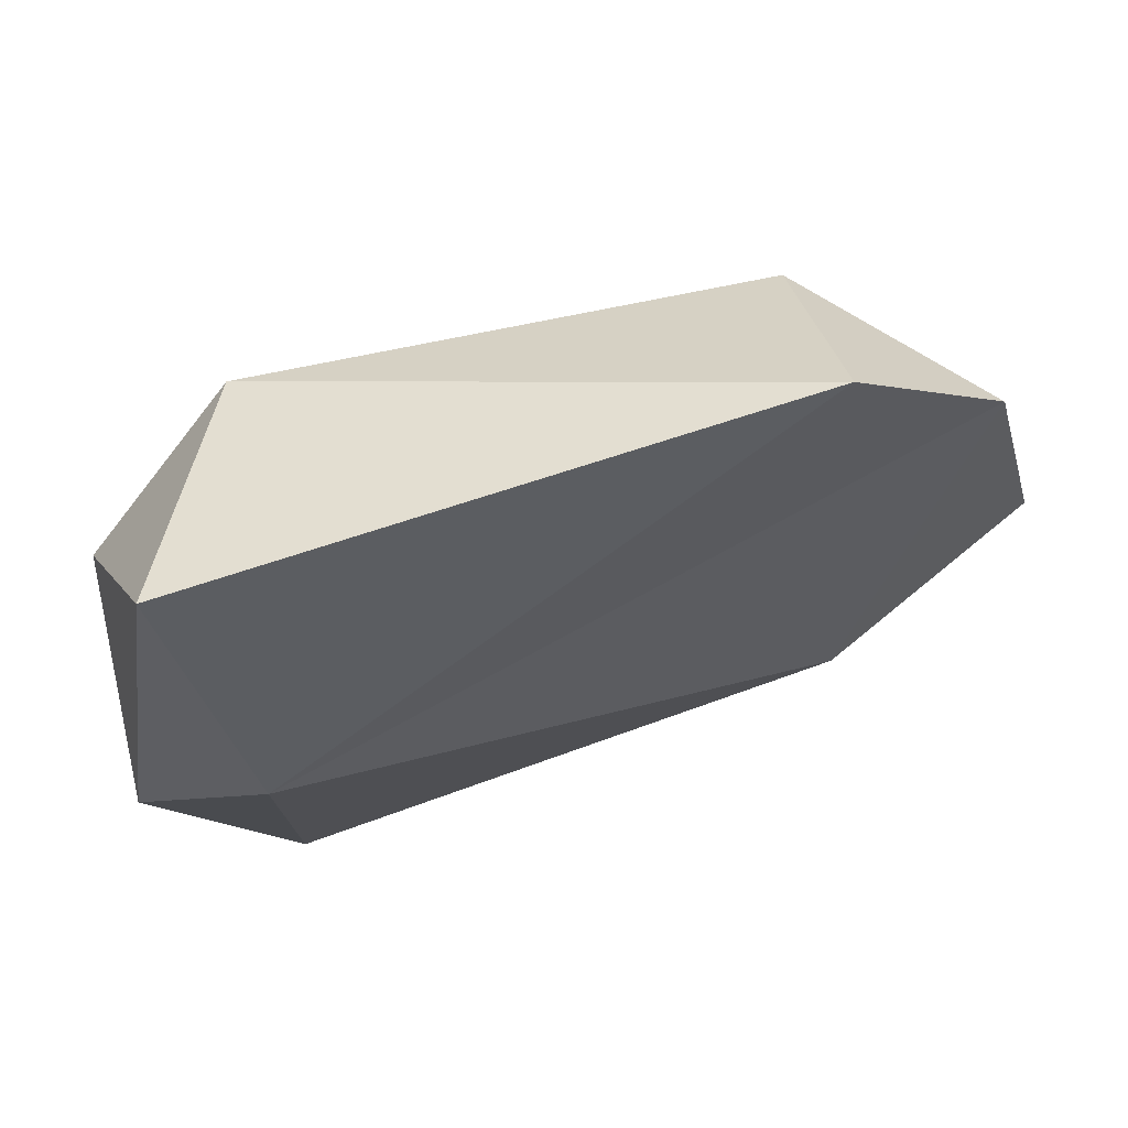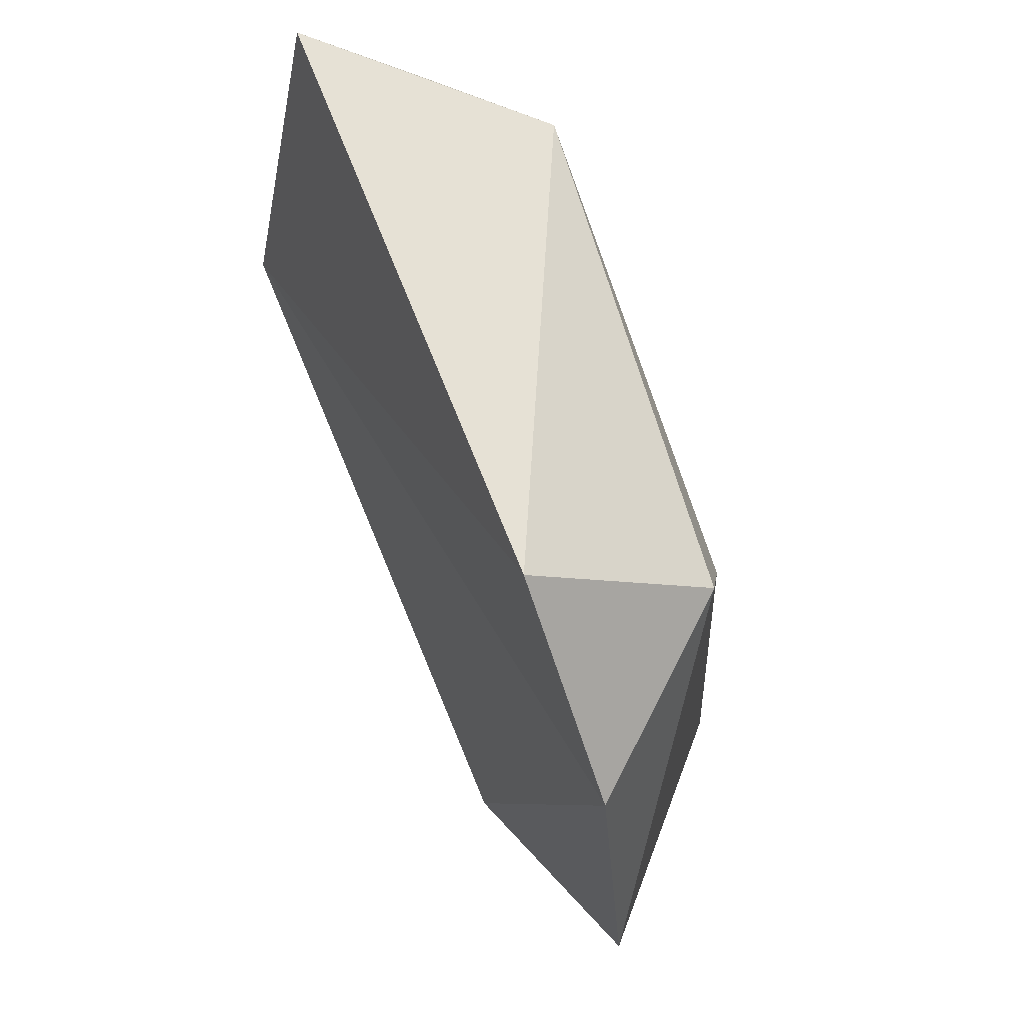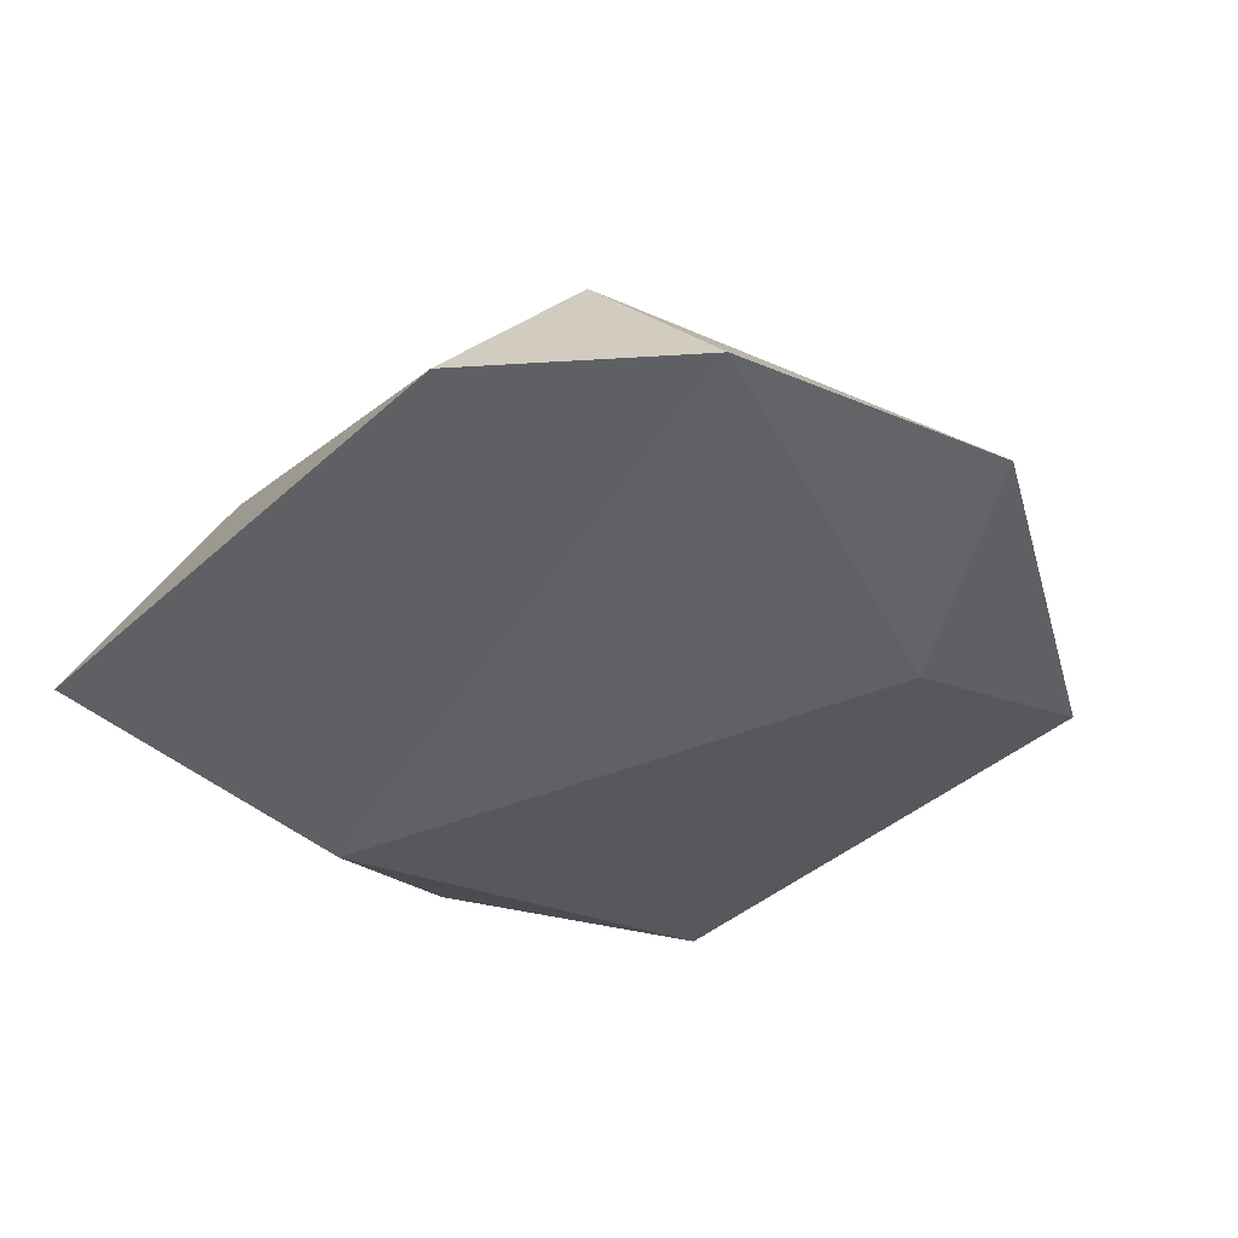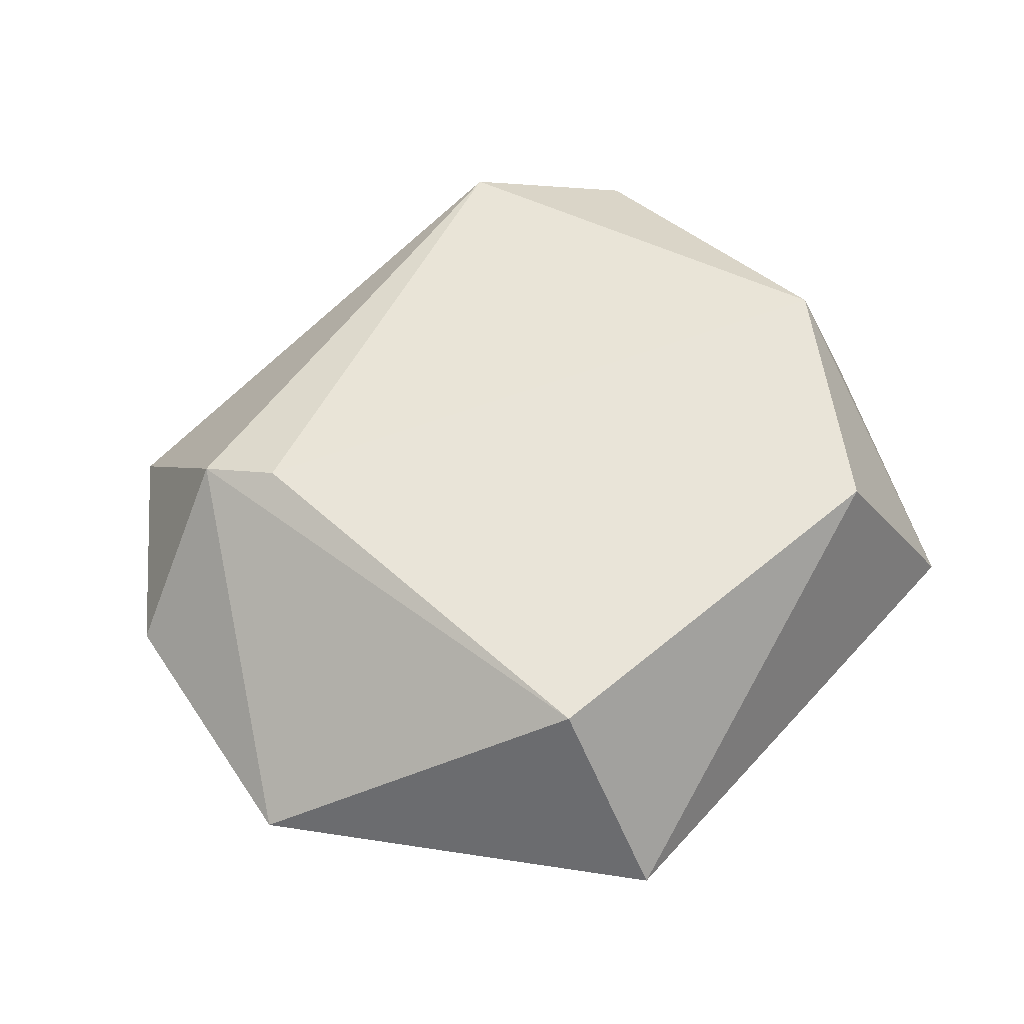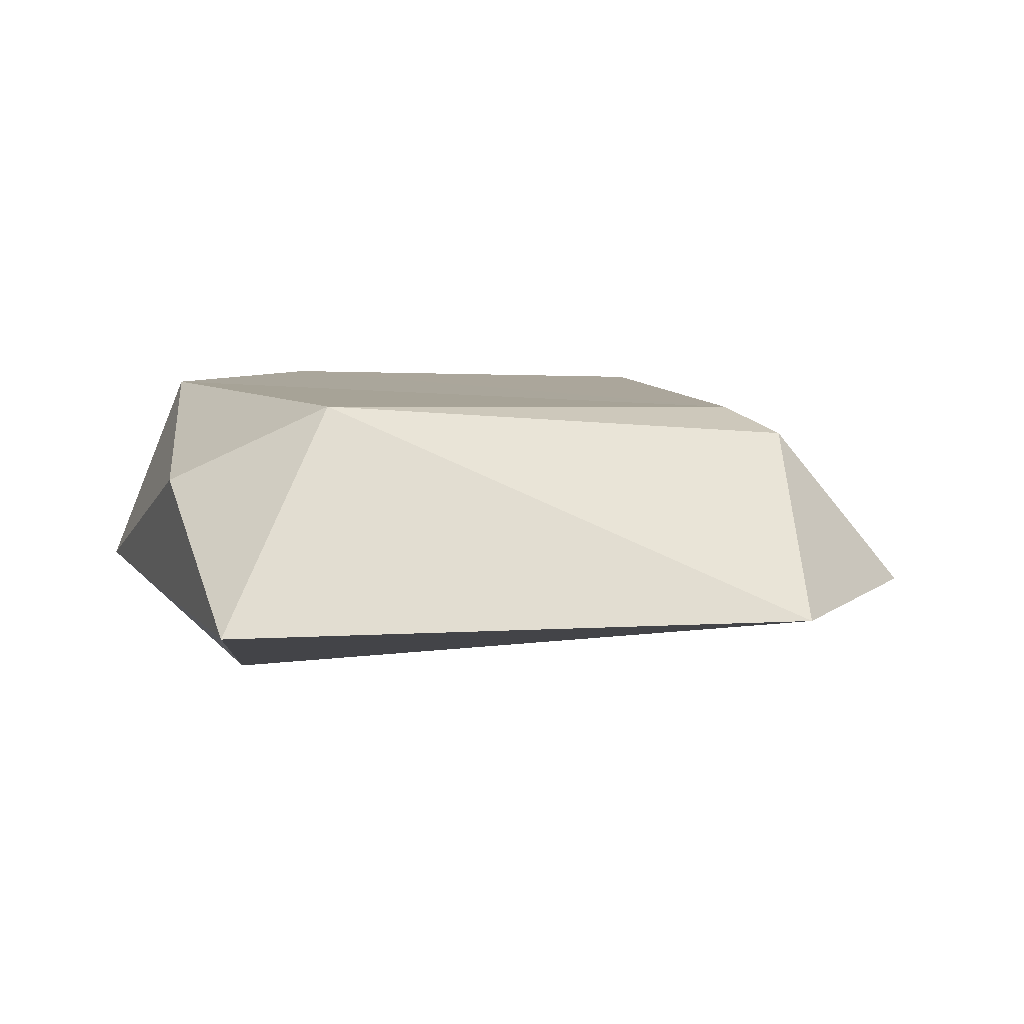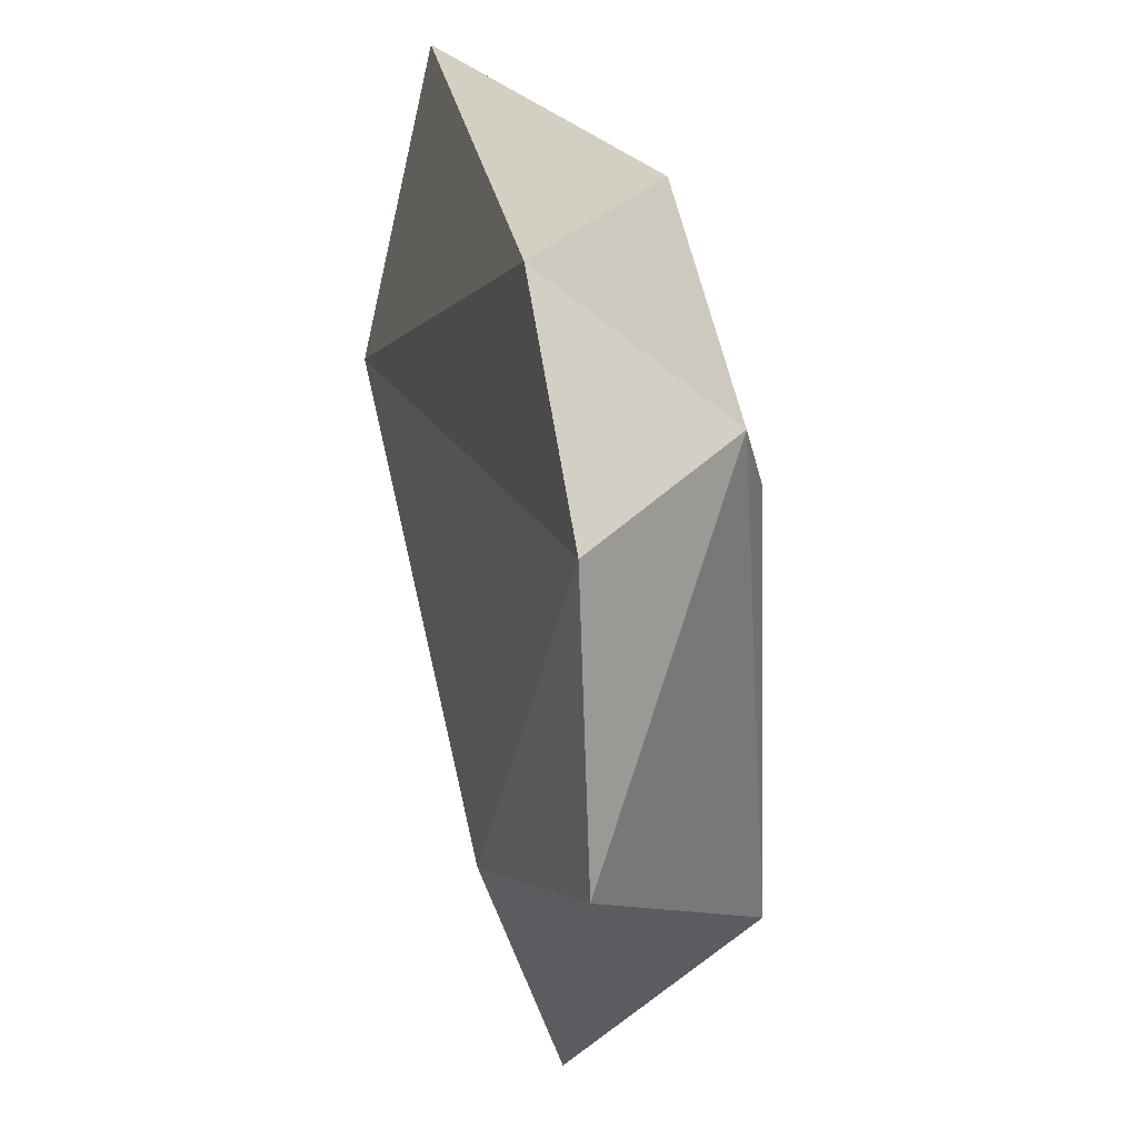
<metadata>
{"format":"obj","ext":"obj","renderer":"f3d","projection":"perspective","resolution":1024,"background":"white","views":[{"elev":68.7,"azim":-18.3,"up":"+Z"},{"elev":66.7,"azim":68.9,"up":"+Z"},{"elev":-37.4,"azim":48.1,"up":"+Y"},{"elev":59.1,"azim":132.4,"up":"+Y"},{"elev":6.1,"azim":-12.8,"up":"+Y"},{"elev":29.1,"azim":80.1,"up":"+Z"}]}
</metadata>
<code>
o Low_Poly_Cuboid_Rock_007_Cube
v 0.5969 0.5112 0.5431
v -0.5705 0.5809 -0.8996
v -1.055 0.5708 -0.312
v -0.7128 0.5446 0.851
v 0.6699 0.004975 -1.131
v -1.282 -0.01551 -0.3889
v 1.323 -0.04294 -0.1108
v -0.8828 -0.0724 -1.101
v 0.7038 0.4398 0.7507
v -1.055 -0.0741 1.159
v -1.153 0.3173 0.59
v 1.129 -0.0374 0.6791
v 0.6525 -0.07821 1.191
v -0.9154 -0.3111 0.2654
v 0.7095 -0.221 -0.4208
v 0.6204 0.5546 -0.7454
f 3 1 2
f 4 1 3
f 5 8 2
f 6 11 3
f 14 6 8
f 14 10 6
f 3 11 4
f 6 10 11
f 14 15 12
f 9 7 16
f 7 5 16
f 7 12 15
f 8 5 15
f 8 6 3
f 7 15 5
f 13 14 12
f 9 12 7
f 14 8 15
f 16 1 9
f 9 1 4
f 13 9 4
f 8 3 2
f 4 11 10
f 1 16 2
f 10 13 4
f 10 14 13
f 12 9 13
f 5 2 16

</code>
